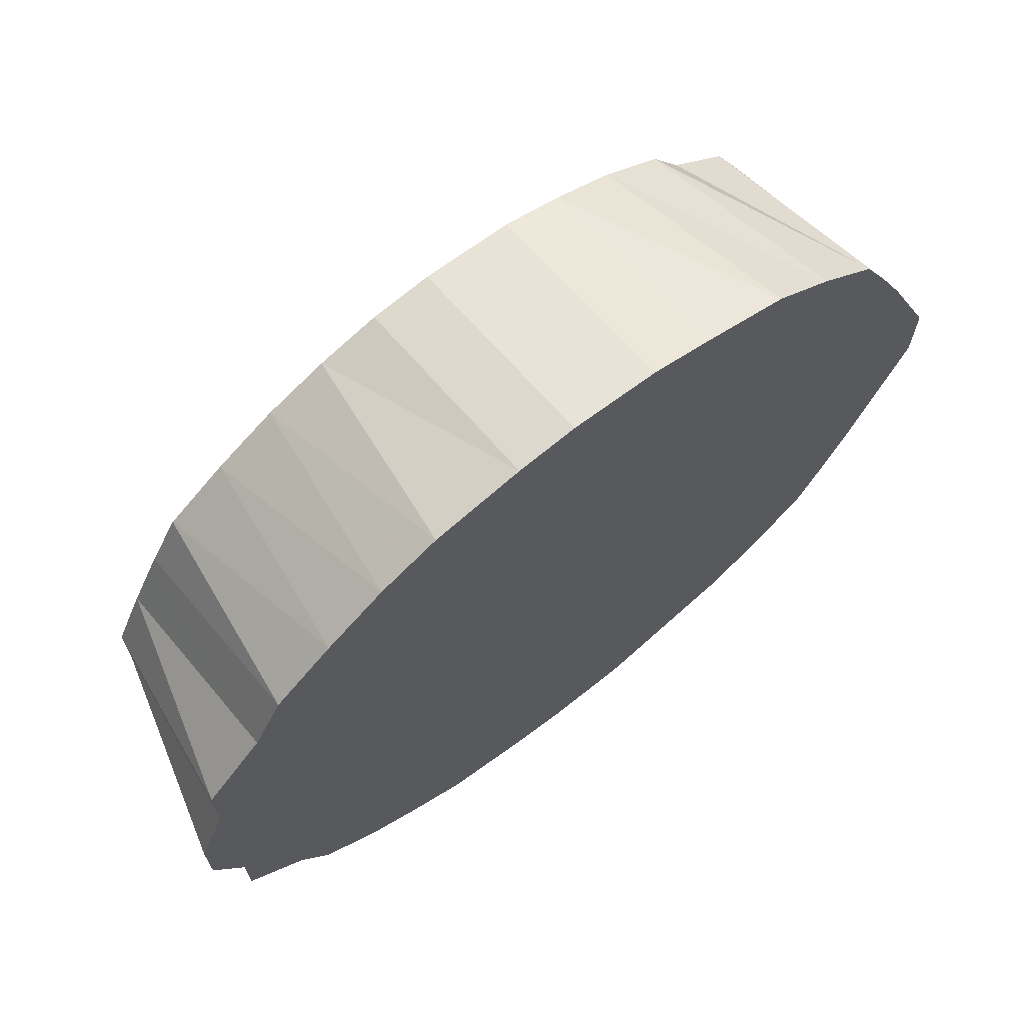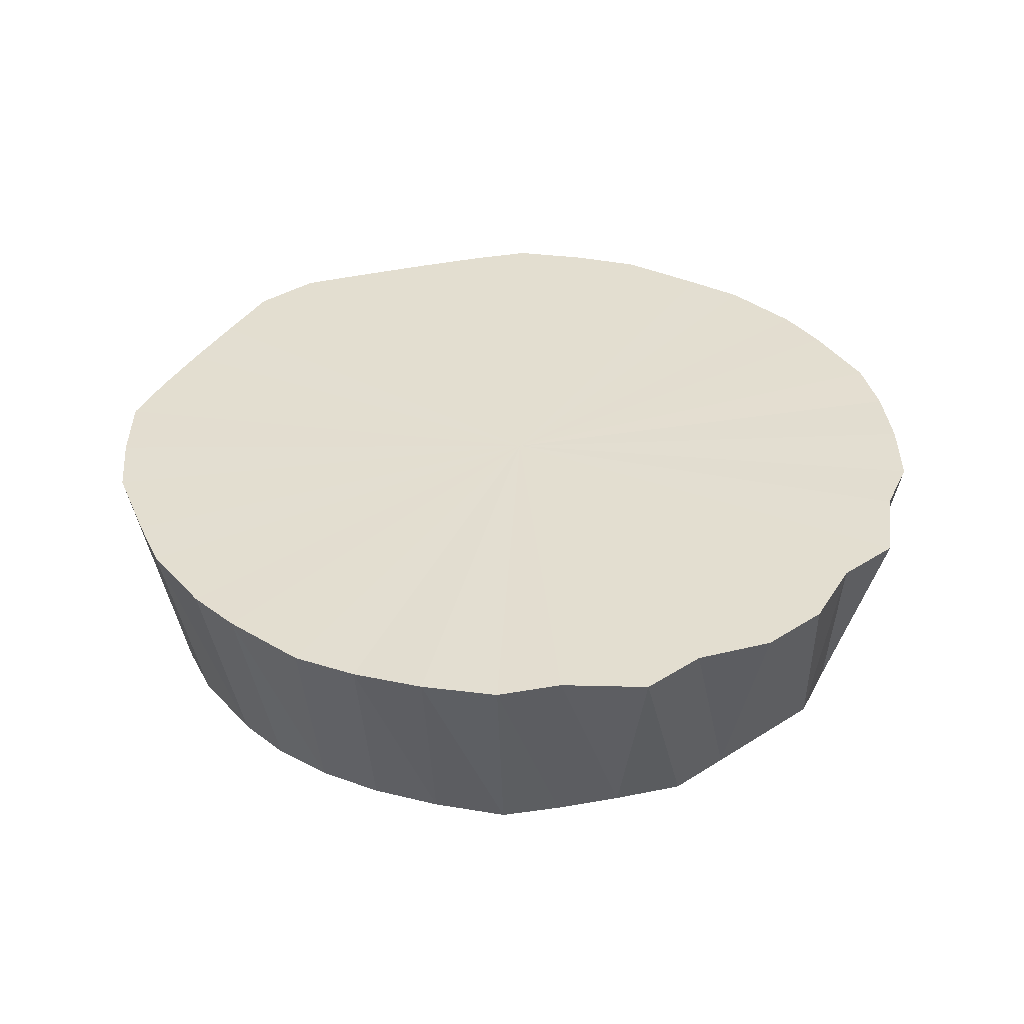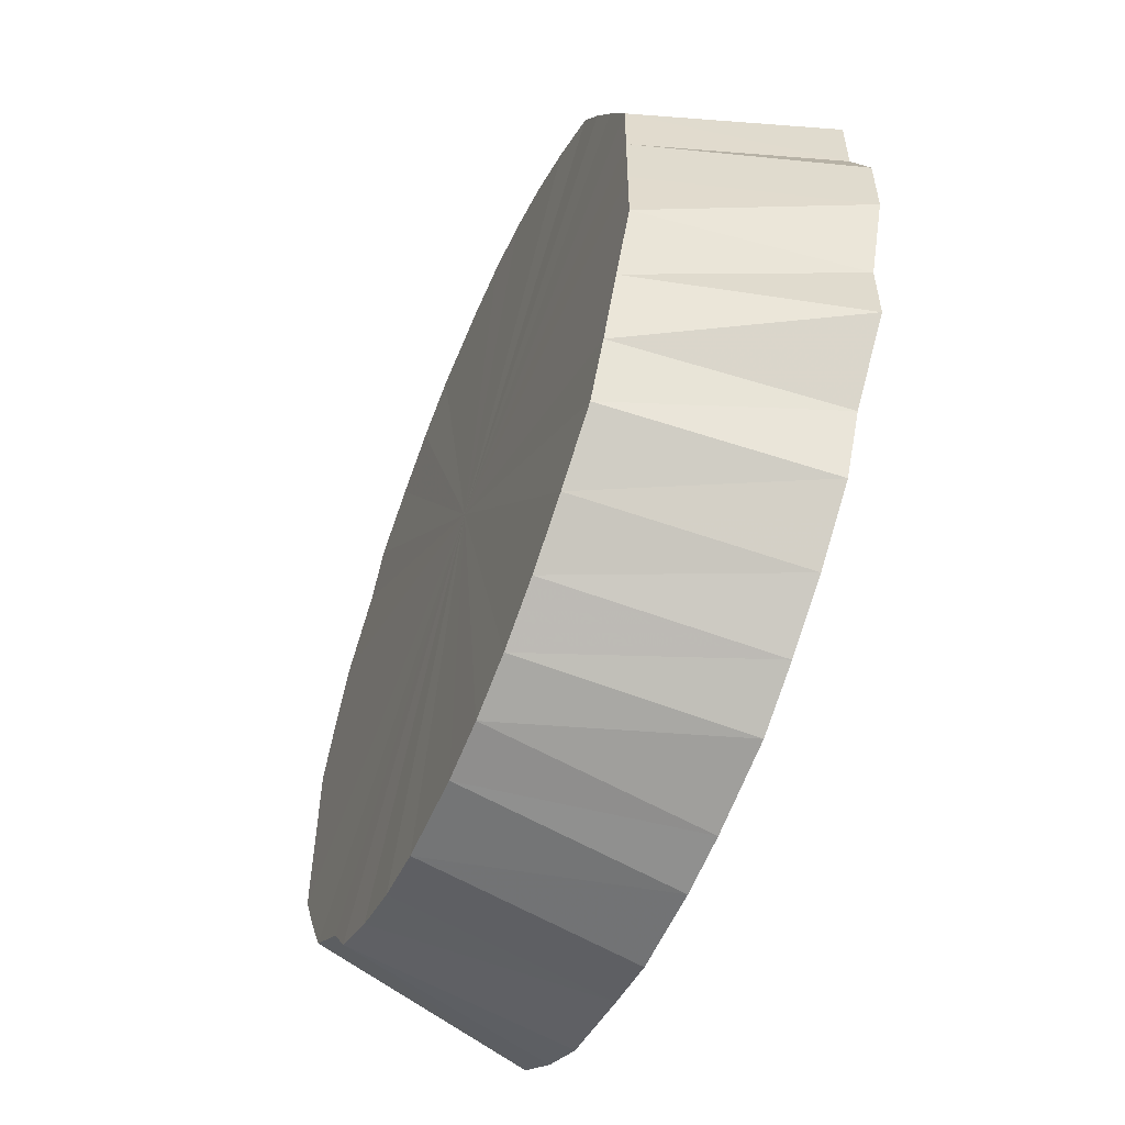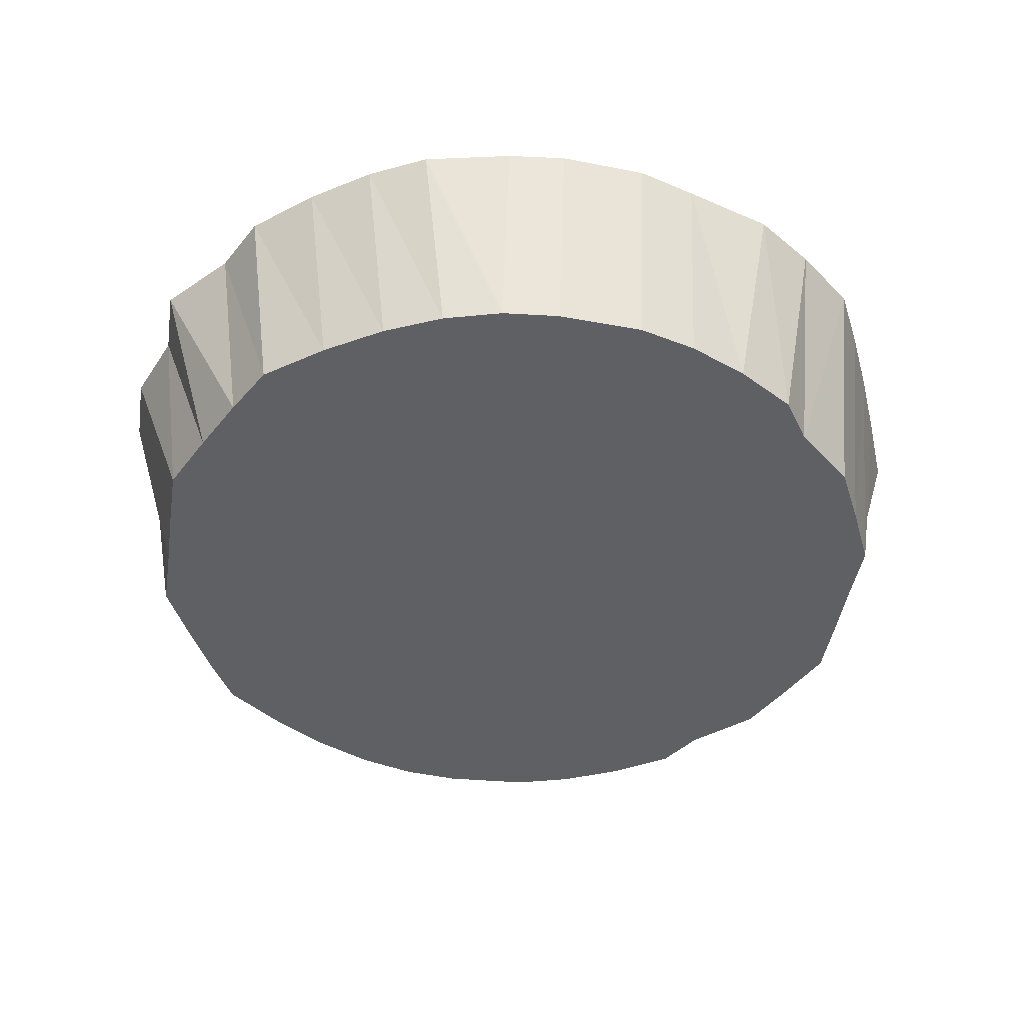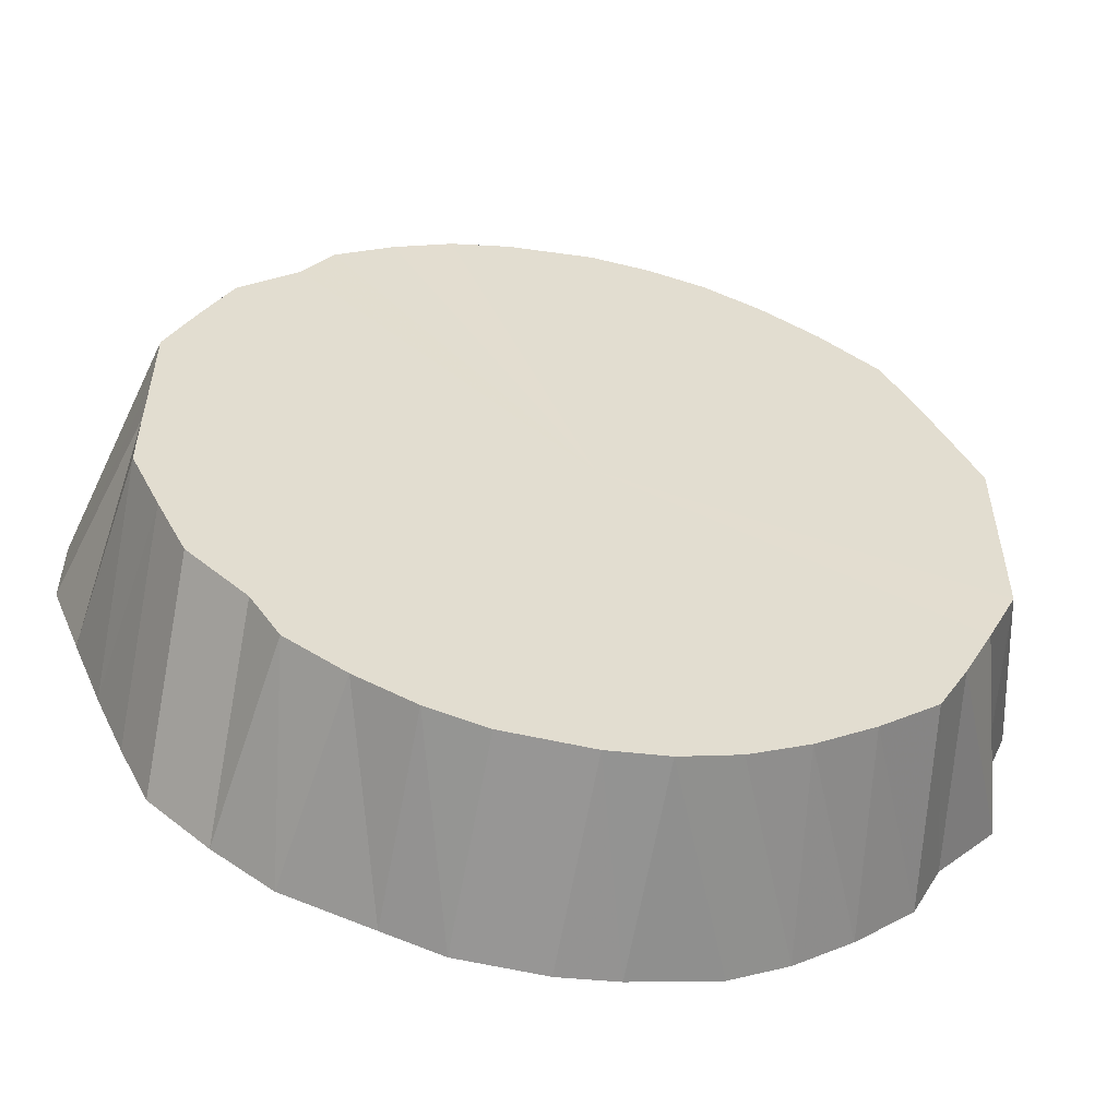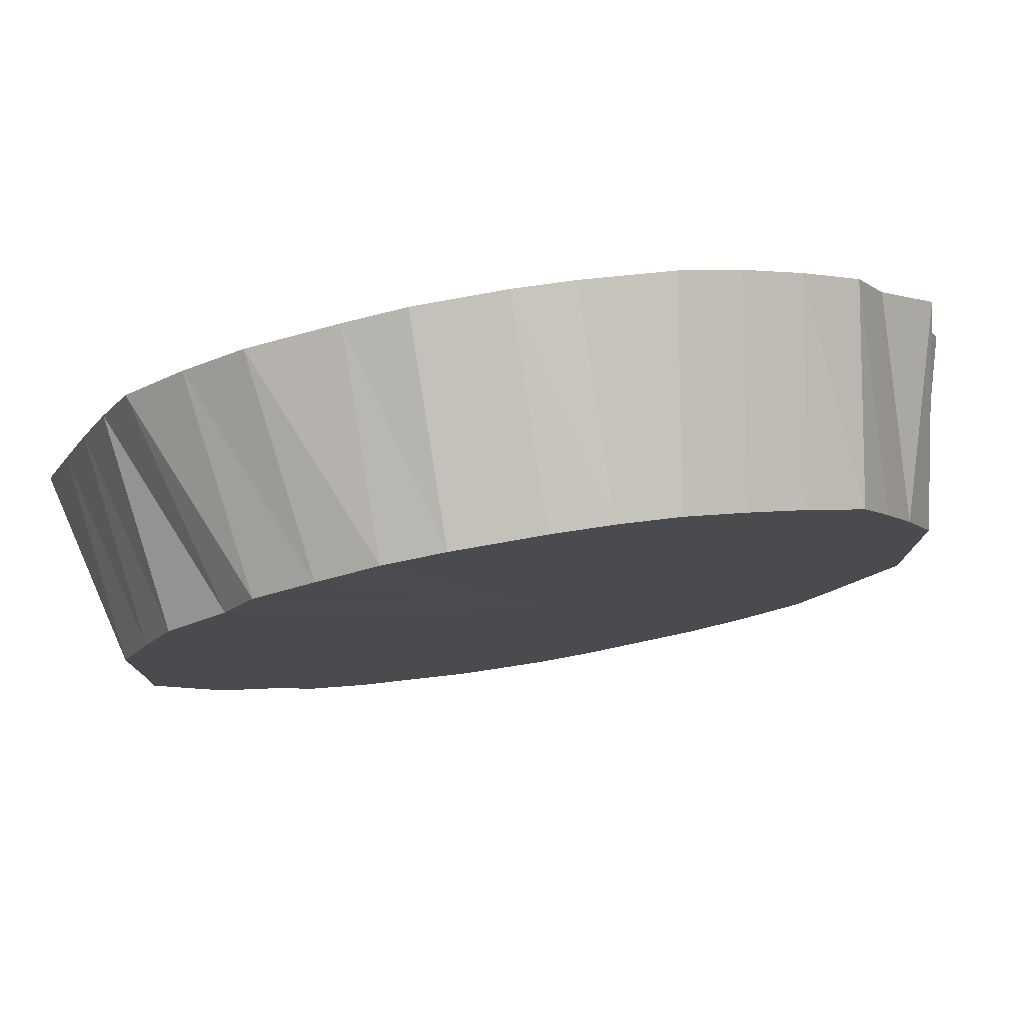
<metadata>
{"format":"obj","ext":"obj","renderer":"f3d","projection":"perspective","resolution":1024,"background":"white","views":[{"elev":69.8,"azim":141.9,"up":"+Z"},{"elev":35.8,"azim":49.9,"up":"+Y"},{"elev":-57.2,"azim":67.7,"up":"+Z"},{"elev":-43.8,"azim":171.0,"up":"+Y"},{"elev":-54.7,"azim":-11.0,"up":"+Z"},{"elev":78.7,"azim":-9.3,"up":"+Z"}]}
</metadata>
<code>
o 27229
v 2247 1882 21.96
v 2247 1882 21.96
v 2247 1882 21.95
v 2247 1882 21.96
v 2247 1882 21.95
v 2247 1882 21.96
v 2247 1882 21.95
v 2247 1882 21.94
v 2247 1882 21.96
v 2247 1882 21.81
v 2247 1882 21.76
v 2247 1882 21.78
v 2247 1882 21.82
v 2247 1882 21.85
v 2247 1882 21.96
v 2247 1882 21.95
v 2247 1882 21.96
v 2247 1882 21.89
v 2246 1882 21.87
v 2246 1882 21.85
v 2247 1882 21.96
v 2247 1882 21.94
v 2247 1882 21.96
v 2247 1882 21.95
v 2247 1882 21.93
v 2247 1882 21.96
v 2247 1882 21.93
v 2247 1882 21.92
v 2247 1882 21.95
v 2247 1882 21.92
v 2247 1882 21.9
v 2247 1882 21.93
v 2247 1882 21.9
v 2247 1882 21.89
v 2247 1882 21.92
v 2247 1882 21.87
v 2247 1882 21.87
v 2247 1882 21.9
v 2247 1882 21.85
v 2247 1882 21.85
v 2247 1882 21.87
v 2247 1882 21.82
v 2247 1882 21.82
v 2247 1882 21.82
v 2247 1882 21.8
v 2247 1882 21.8
v 2247 1882 21.77
v 2247 1882 21.78
v 2247 1882 21.8
v 2247 1882 21.75
v 2247 1882 21.76
v 2247 1882 21.75
v 2247 1882 21.74
v 2247 1882 21.73
v 2247 1882 21.71
v 2247 1882 21.72
v 2247 1882 21.73
v 2247 1882 21.69
v 2247 1882 21.7
v 2247 1882 21.71
v 2247 1882 21.68
v 2247 1882 21.69
v 2247 1882 21.69
v 2247 1882 21.67
v 2247 1882 21.68
v 2247 1882 21.68
v 2247 1882 21.66
v 2247 1882 21.68
v 2247 1882 21.67
v 2247 1882 21.66
v 2247 1882 21.68
v 2247 1882 21.66
v 2247 1882 21.66
v 2247 1882 21.68
v 2247 1882 21.66
v 2247 1882 21.67
v 2247 1882 21.68
v 2247 1882 21.66
v 2247 1882 21.68
v 2247 1882 21.69
v 2247 1882 21.67
v 2247 1882 21.69
v 2247 1882 21.7
v 2247 1882 21.68
v 2247 1882 21.71
v 2247 1882 21.72
v 2247 1882 21.69
v 2246 1882 21.73
v 2247 1882 21.74
v 2247 1882 21.71
v 2246 1882 21.75
v 2246 1882 21.76
v 2246 1882 21.73
v 2246 1882 21.77
v 2246 1882 21.78
v 2246 1882 21.8
v 2246 1882 21.8
v 2246 1882 21.8
v 2246 1882 21.78
v 2246 1882 21.76
v 2246 1882 21.8
v 2246 1882 21.82
v 2246 1882 21.82
v 2246 1882 21.85
v 2246 1882 21.85
v 2246 1882 21.82
v 2246 1882 21.87
v 2246 1882 21.87
v 2246 1882 21.9
v 2247 1882 21.89
v 2247 1882 21.9
v 2246 1882 21.9
v 2247 1882 21.92
v 2247 1882 21.92
v 2247 1882 21.92
v 2247 1882 21.93
v 2247 1882 21.93
v 2247 1882 21.93
v 2247 1882 21.95
v 2246 1882 21.87
v 2246 1882 21.87
v 2247 1882 21.89
v 2246 1882 21.85
v 2246 1882 21.85
v 2246 1882 21.77
v 2246 1882 21.78
v 2246 1882 21.8
v 2246 1882 21.75
v 2246 1882 21.76
v 2247 1882 21.77
v 2247 1882 21.78
v 2247 1882 21.76
v 2247 1882 21.85
v 2247 1882 21.85
v 2247 1882 21.82
v 2247 1882 21.96
v 2247 1882 21.81
v 2247 1882 21.96
v 2247 1882 21.96
v 2247 1882 21.96
v 2247 1882 21.95
v 2247 1882 21.96
v 2247 1882 21.93
v 2247 1882 21.95
v 2247 1882 21.92
v 2247 1882 21.93
v 2246 1882 21.9
v 2247 1882 21.92
v 2246 1882 21.87
v 2247 1882 21.9
v 2246 1882 21.85
v 2247 1882 21.87
v 2246 1882 21.82
v 2247 1882 21.85
v 2246 1882 21.8
v 2247 1882 21.82
v 2246 1882 21.77
v 2247 1882 21.8
v 2246 1882 21.75
v 2247 1882 21.77
v 2246 1882 21.73
v 2247 1882 21.75
v 2247 1882 21.71
v 2247 1882 21.73
v 2247 1882 21.69
v 2247 1882 21.71
v 2247 1882 21.68
v 2247 1882 21.69
v 2247 1882 21.67
v 2247 1882 21.68
v 2247 1882 21.66
v 2247 1882 21.67
v 2247 1882 21.66
v 2247 1882 21.66
f 1 2 3
f 2 4 5
f 6 5 3
f 4 7 8
f 9 8 5
f 3 5 10
f 5 8 10
f 11 12 10
f 13 14 10
f 15 3 16
f 16 3 10
f 17 1 16
f 18 19 10
f 19 20 10
f 21 16 22
f 23 17 22
f 22 16 10
f 24 23 25
f 26 22 25
f 25 22 10
f 27 24 28
f 29 25 28
f 28 25 10
f 30 27 31
f 32 28 31
f 31 28 10
f 33 30 34
f 35 31 34
f 34 31 10
f 36 33 37
f 38 34 37
f 37 34 10
f 39 36 40
f 41 37 40
f 40 37 10
f 42 39 43
f 44 43 45
f 46 42 45
f 45 43 10
f 47 46 48
f 49 45 48
f 48 45 10
f 50 47 51
f 52 51 53
f 54 50 53
f 53 51 10
f 55 54 56
f 57 53 56
f 56 53 10
f 58 55 59
f 60 56 59
f 59 56 10
f 61 58 62
f 63 59 62
f 62 59 10
f 64 61 65
f 66 62 65
f 65 62 10
f 67 64 68
f 69 65 68
f 68 65 10
f 70 67 71
f 72 68 71
f 71 68 10
f 73 70 74
f 75 71 74
f 74 71 10
f 76 73 77
f 78 74 77
f 77 74 10
f 79 76 80
f 81 77 80
f 80 77 10
f 82 79 83
f 84 80 83
f 83 80 10
f 85 82 86
f 87 83 86
f 86 83 10
f 88 85 89
f 90 86 89
f 89 86 10
f 91 88 92
f 93 89 92
f 92 89 10
f 94 91 95
f 96 94 97
f 98 99 10
f 99 100 10
f 101 97 102
f 103 96 102
f 102 97 10
f 104 103 105
f 106 102 105
f 105 102 10
f 107 104 108
f 109 107 110
f 111 110 10
f 112 110 111
f 113 109 111
f 114 111 10
f 115 111 114
f 116 113 114
f 117 114 10
f 7 116 117
f 118 114 117
f 8 117 10
f 119 117 8
f 120 121 122
f 123 124 121
f 125 126 127
f 128 129 126
f 130 131 132
f 133 134 135
f 136 137 138
f 138 137 139
f 140 137 136
f 139 137 141
f 142 137 140
f 141 137 143
f 144 137 142
f 143 137 145
f 146 137 144
f 145 137 147
f 148 137 146
f 147 137 149
f 150 137 148
f 149 137 151
f 152 137 150
f 151 137 153
f 154 137 152
f 153 137 155
f 156 137 154
f 155 137 157
f 158 137 156
f 157 137 159
f 160 137 158
f 159 137 161
f 162 137 160
f 161 137 163
f 164 137 162
f 163 137 165
f 166 137 164
f 165 137 167
f 168 137 166
f 167 137 169
f 170 137 168
f 169 137 171
f 172 137 170
f 171 137 173
f 174 137 172
f 173 137 174

</code>
